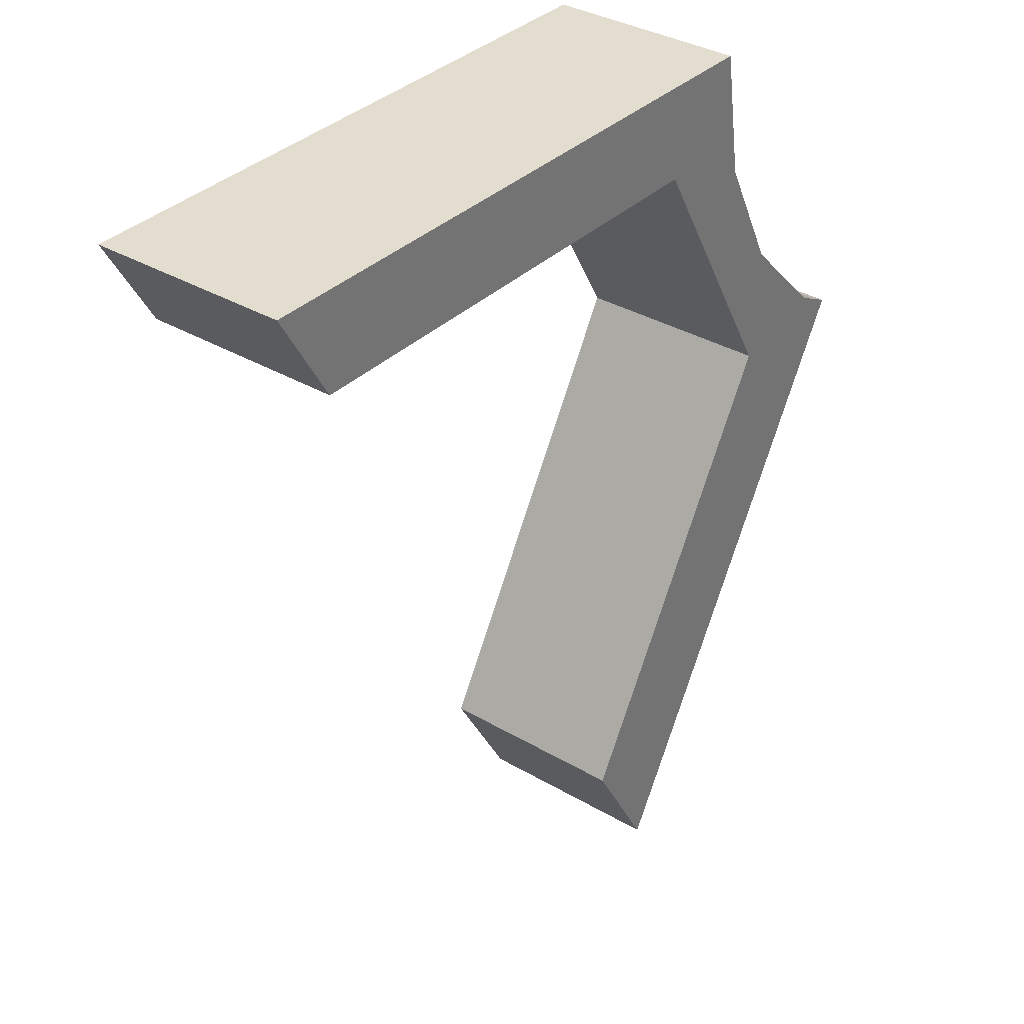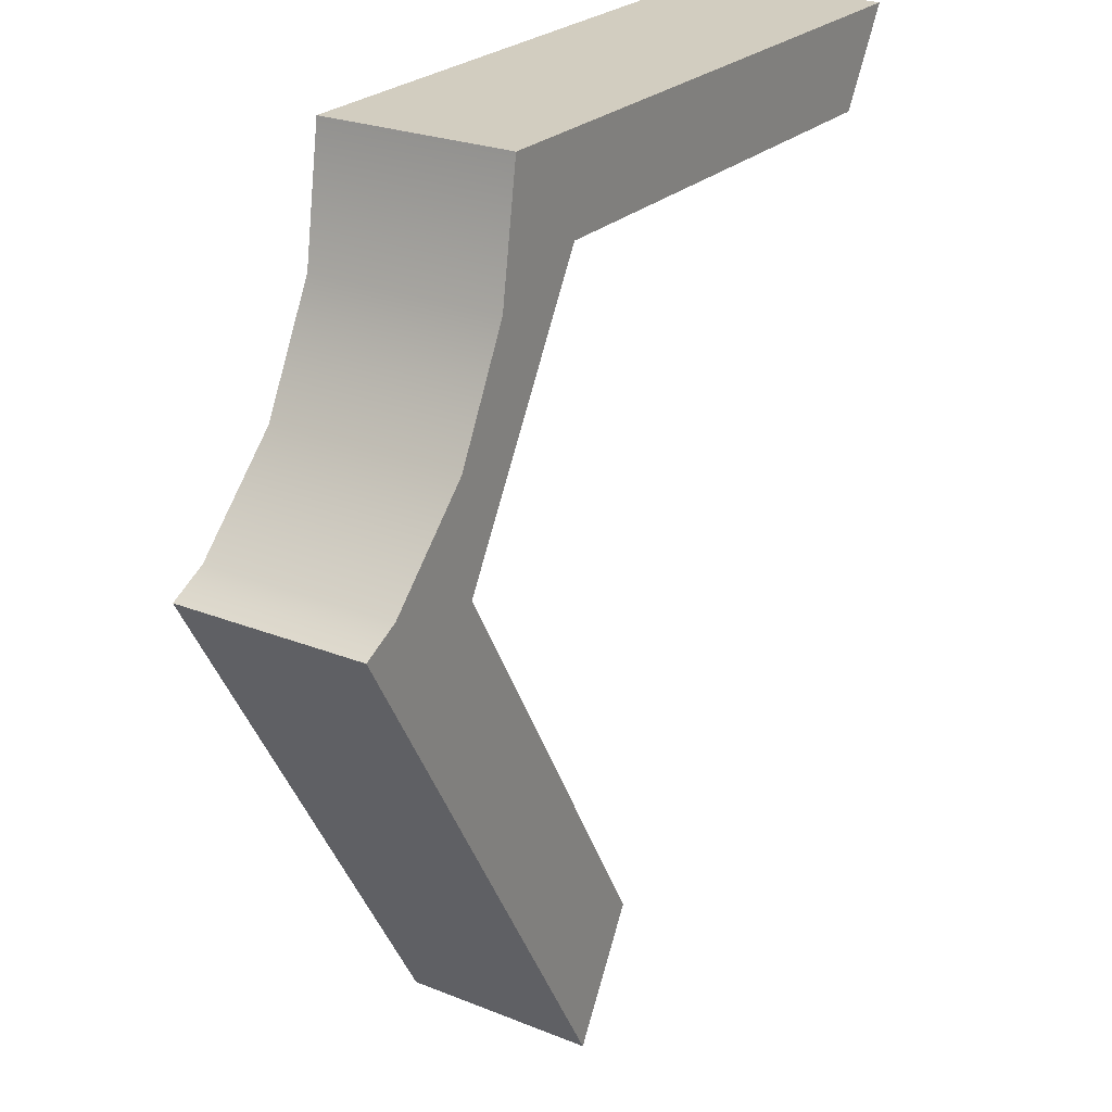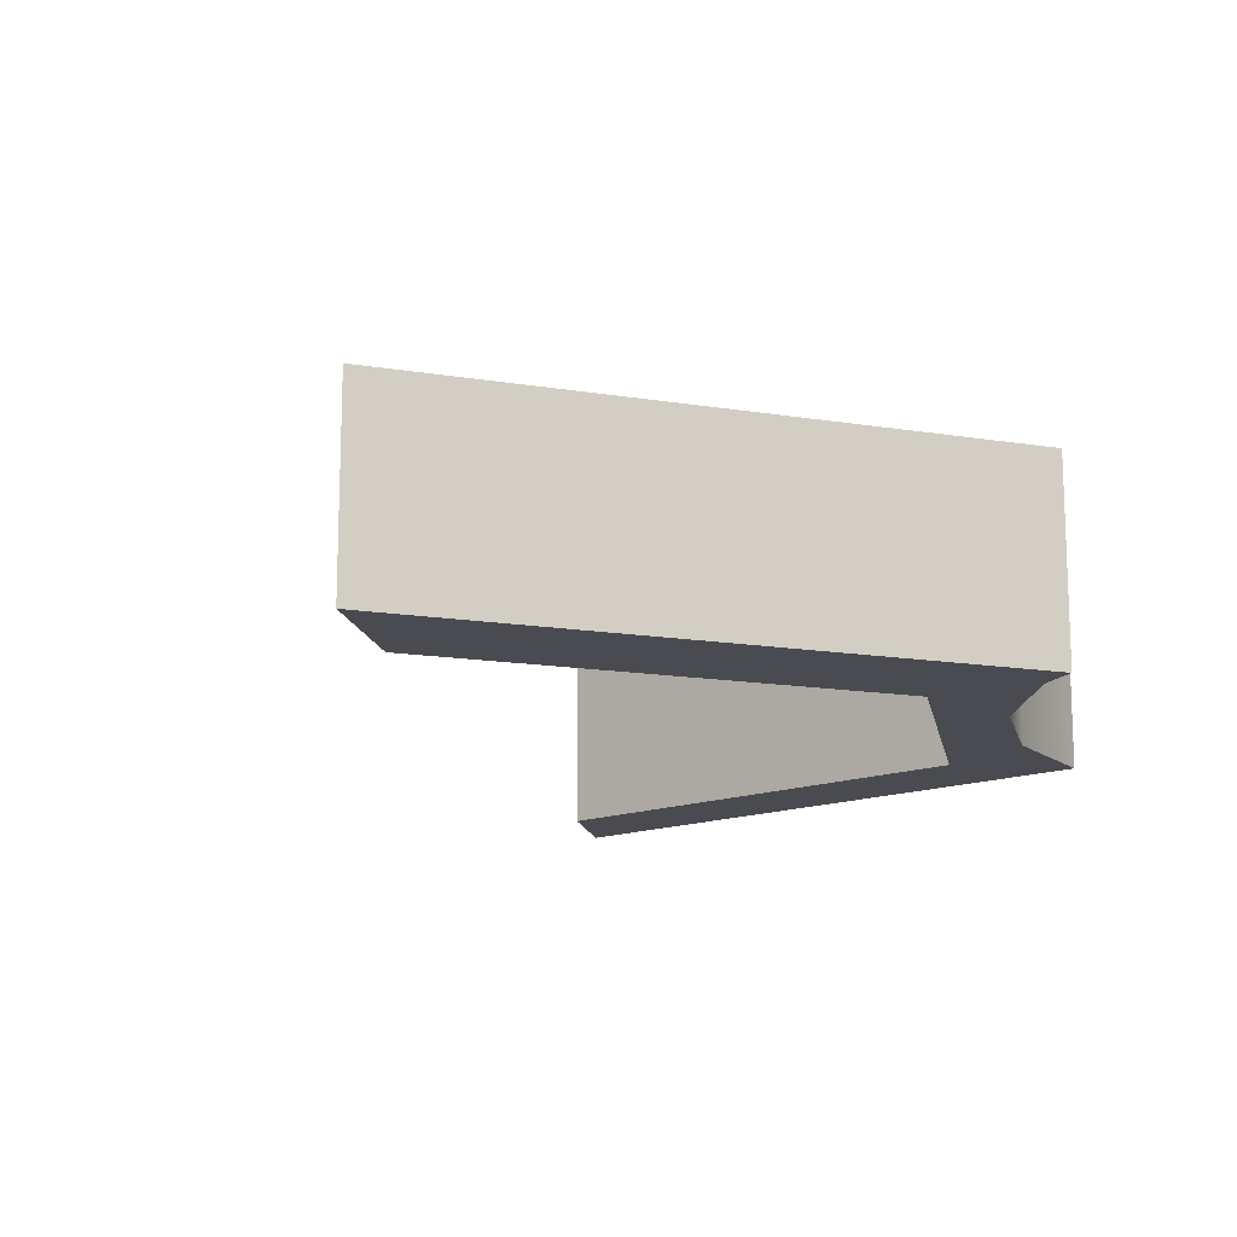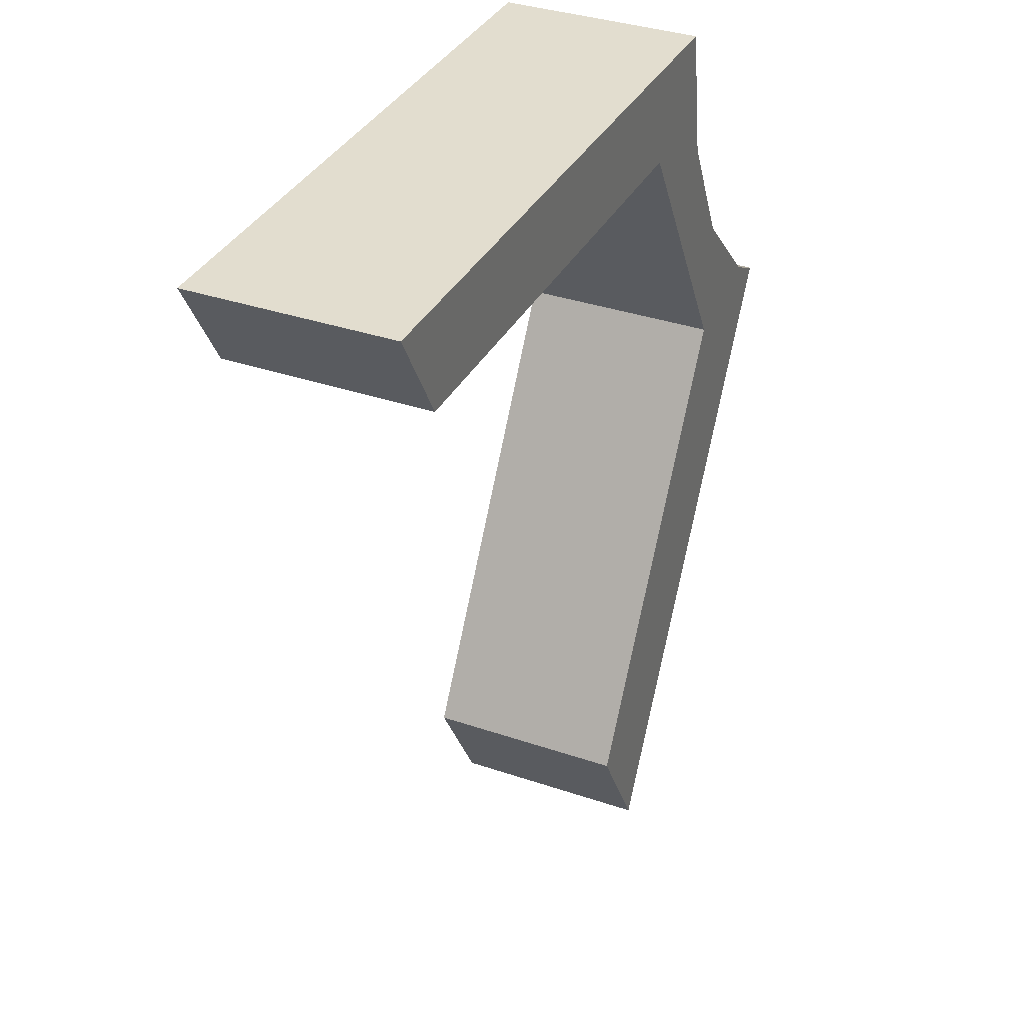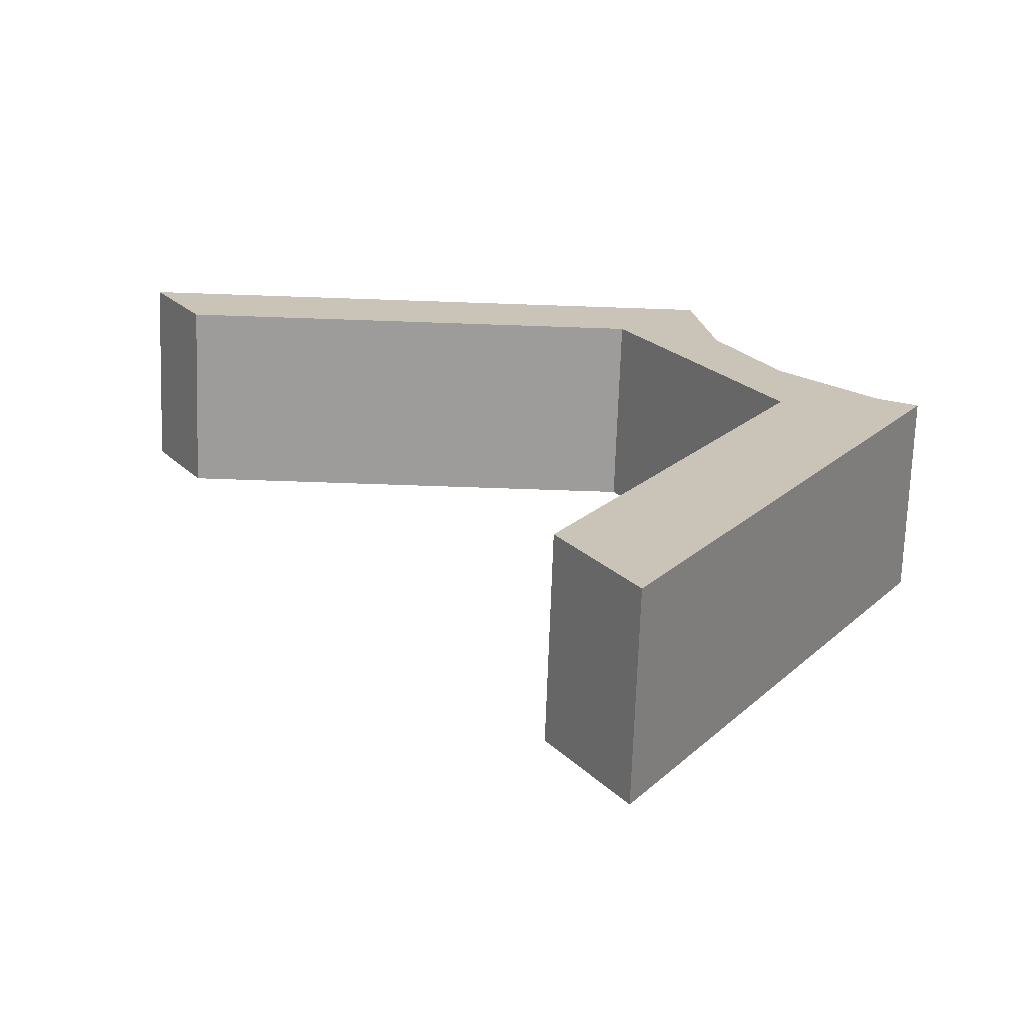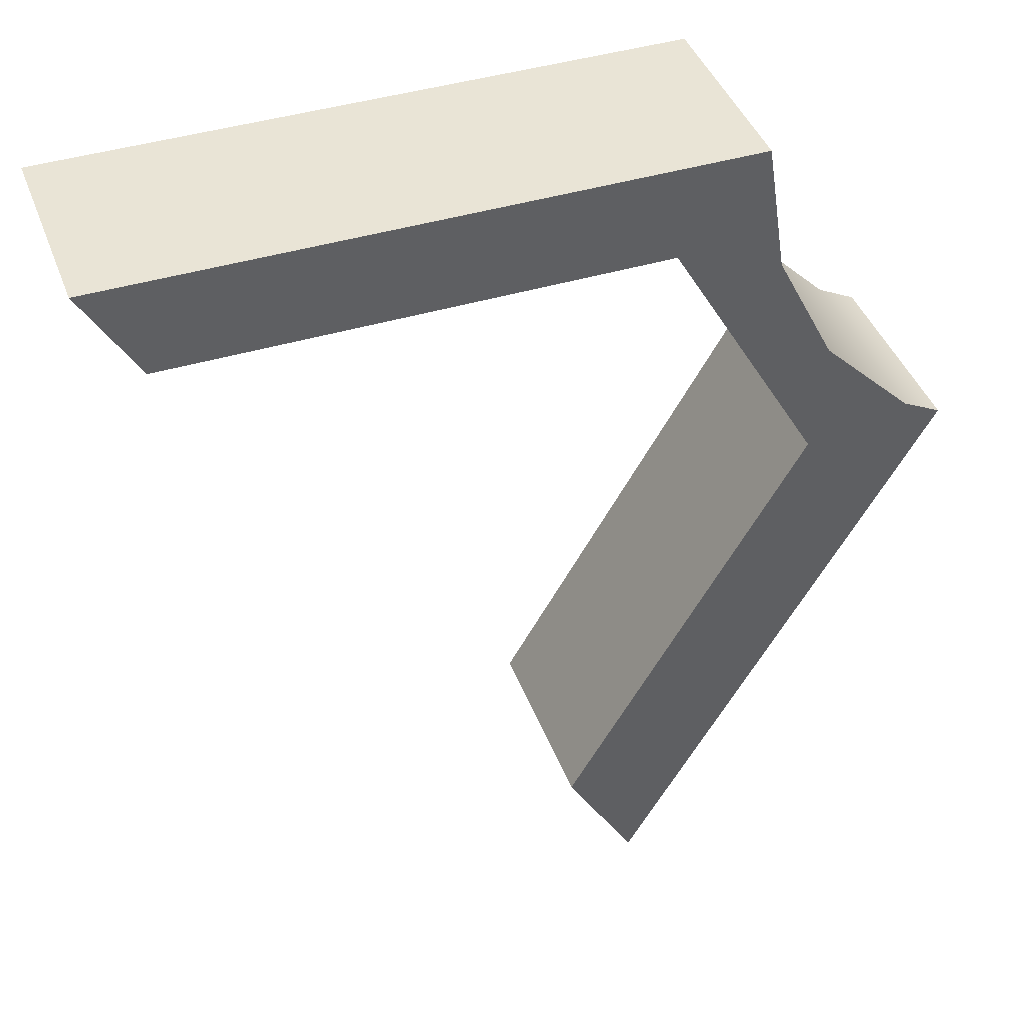
<metadata>
{"format":"obj","ext":"obj","renderer":"f3d","projection":"perspective","resolution":1024,"background":"white","views":[{"elev":34.9,"azim":128.2,"up":"+Z"},{"elev":24.7,"azim":-56.7,"up":"+Z"},{"elev":-14.5,"azim":-139.6,"up":"+Y"},{"elev":34.9,"azim":114.6,"up":"+Z"},{"elev":-70.3,"azim":178.0,"up":"+Z"},{"elev":42.6,"azim":160.2,"up":"+Z"}]}
</metadata>
<code>
g SectionBridge_Right
v 8.11 -4.15 -8.904
v 8.11 -1.669e-06 -8.904
v 6.625 -1.669e-06 -11.48
v 6.625 -4.15 -11.48
v 8.11 -1.669e-06 -8.904
v 8.11 -4.15 -8.904
v 3.006 -4.15 -0.06382
v 3.006 -1.669e-06 -0.06382
v 6.226 -1.669e-06 5.538
v 3.006 -1.669e-06 -0.06382
v 3.006 -4.15 -0.06382
v 6.226 -4.15 5.538
v 16.45 -4.15 5.538
v 16.45 -1.669e-06 5.538
v 6.226 -1.669e-06 5.538
v 6.226 -4.15 5.538
v 16.45 -1.669e-06 5.538
v 16.45 -4.15 5.538
v 17.6 -4.15 7.538
v 17.6 -1.669e-06 7.538
v -0 -4.15 0
v 0.8207 -4.15 0.4182
v 0.9067 -4.15 -1.57
v 2.768 -4.15 2.365
v 4.018 -4.15 4.818
v 6.165 -4.15 7.538
v 4.448 -4.15 7.538
v 0.9067 -4.15 -1.57
v 0.9067 -2.623e-06 -1.57
v -0 -7.153e-07 0
v -0 -4.15 0
v 4.448 -4.15 7.538
v 4.448 -7.153e-07 7.538
v 6.165 -2.623e-06 7.538
v 6.165 -4.15 7.538
v 4.018 -4.15 4.818
v 4.448 -7.153e-07 7.538
v 4.448 -4.15 7.538
v 4.018 -2.623e-06 4.818
v 2.768 -4.15 2.365
v 2.768 -2.623e-06 2.365
v 0.8207 -4.15 0.4182
v 0.8207 -2.623e-06 0.4182
v -0 -4.15 0
v -0 -7.153e-07 0
v 0.8207 -2.623e-06 0.4182
v 0.8207 -4.15 0.4182
v 1.521 -1.669e-06 -2.635
v 6.625 -1.669e-06 -11.48
v 8.11 -1.669e-06 -8.904
v 3.006 -1.669e-06 -0.06382
v 0.9067 -1.669e-06 -1.57
v 6.226 -1.669e-06 5.538
v 6.165 -1.669e-06 7.538
v 7.38 -1.669e-06 7.538
v 17.6 -1.669e-06 7.538
v 16.45 -1.669e-06 5.538
v 3.006 -4.15 -0.06382
v 8.11 -4.15 -8.904
v 6.625 -4.15 -11.48
v 1.521 -4.15 -2.635
v 0.9067 -4.15 -1.57
v 6.226 -4.15 5.538
v 6.165 -4.15 7.538
v 7.38 -4.15 7.538
v 16.45 -4.15 5.538
v 17.6 -4.15 7.538
v 7.38 -1.669e-06 7.538
v 17.6 -1.669e-06 7.538
v 17.6 -4.15 7.538
v 7.38 -4.15 7.538
v 6.165 -1.669e-06 7.538
v 6.165 -4.15 7.538
v 1.521 -4.15 -2.635
v 6.625 -4.15 -11.48
v 6.625 -1.669e-06 -11.48
v 1.521 -1.669e-06 -2.635
v 0.9067 -4.15 -1.57
v 0.9067 -1.669e-06 -1.57
v -0 -7.153e-07 0
v 0.9067 -2.623e-06 -1.57
v 0.8207 -2.623e-06 0.4182
v 2.768 -2.623e-06 2.365
v 4.018 -2.623e-06 4.818
v 6.165 -2.623e-06 7.538
v 4.448 -7.153e-07 7.538
g SectionBridge_Right_0
f 3 2 1
f 4 3 1
f 7 6 5
f 8 7 5
f 11 10 9
f 12 11 9
f 15 14 13
f 16 15 13
f 19 18 17
f 20 19 17
f 23 22 21
f 23 24 22
f 24 23 25
f 23 26 25
f 25 26 27
f 30 29 28
f 31 30 28
f 34 33 32
f 35 34 32
f 38 37 36
f 37 39 36
f 36 39 40
f 39 41 40
f 40 41 42
f 41 43 42
f 46 45 44
f 47 46 44
g SectionBridge_Right_1
f 50 49 48
f 51 50 48
f 51 48 52
f 53 51 52
f 54 53 52
f 54 55 53
f 55 56 53
f 56 57 53
f 60 59 58
f 61 60 58
f 62 61 58
f 62 58 63
f 64 62 63
f 65 64 63
f 65 63 66
f 67 65 66
f 70 69 68
f 71 70 68
f 68 72 71
f 72 73 71
f 76 75 74
f 77 76 74
f 74 78 77
f 78 79 77
f 82 81 80
f 83 81 82
f 81 83 84
f 85 81 84
f 85 84 86

</code>
